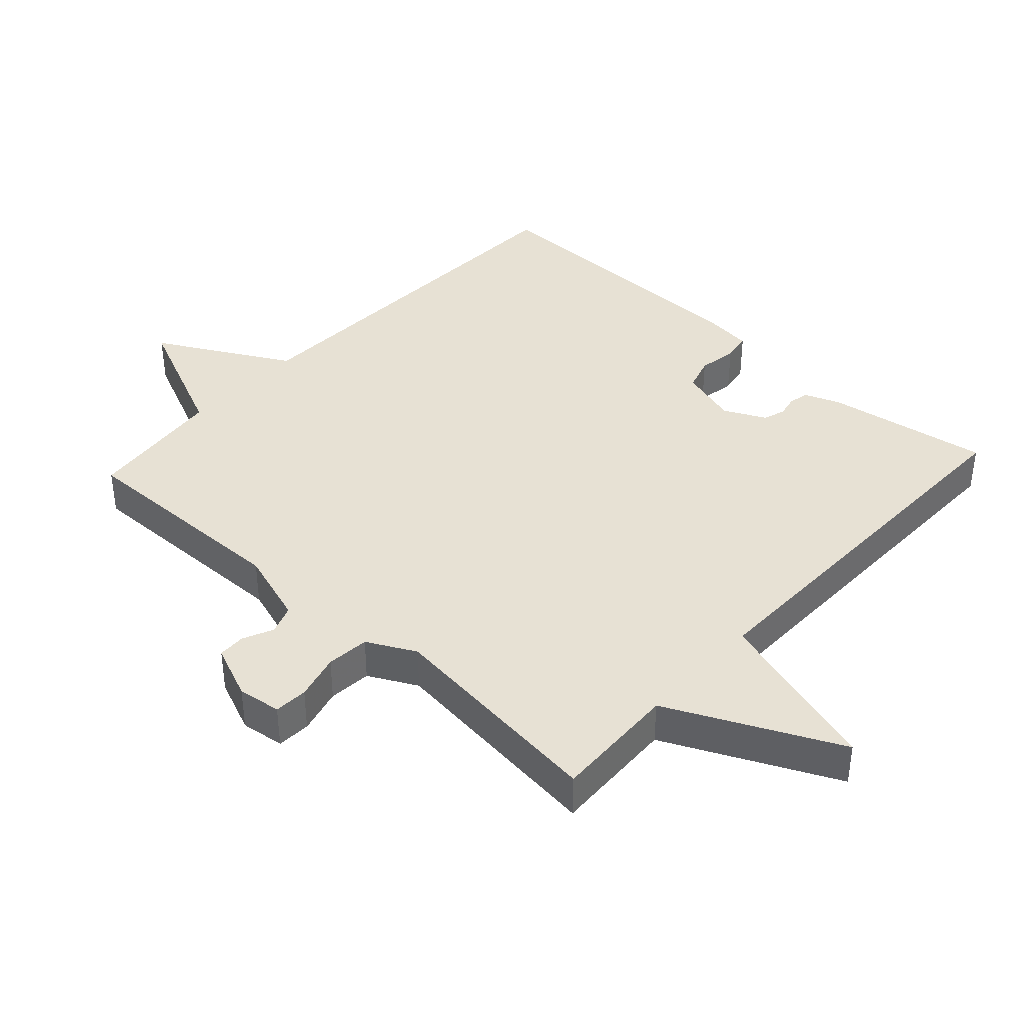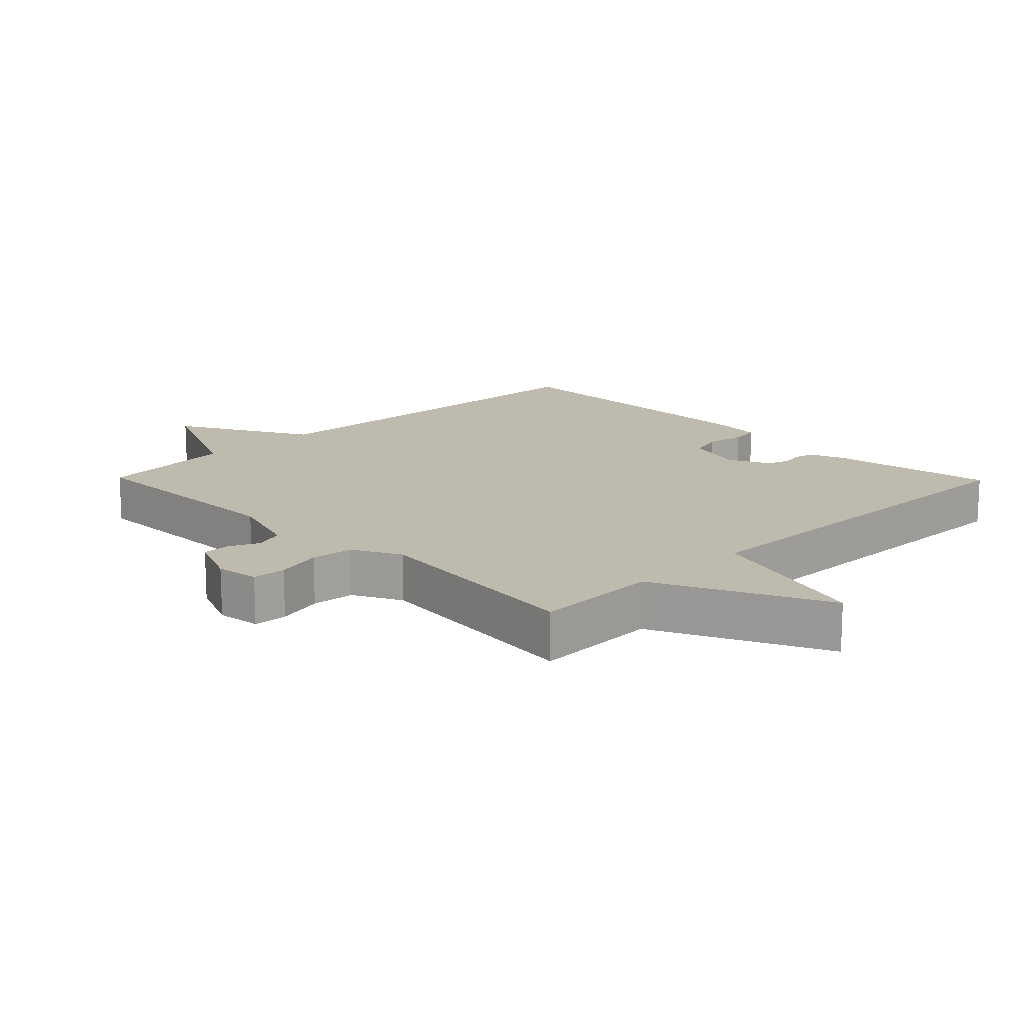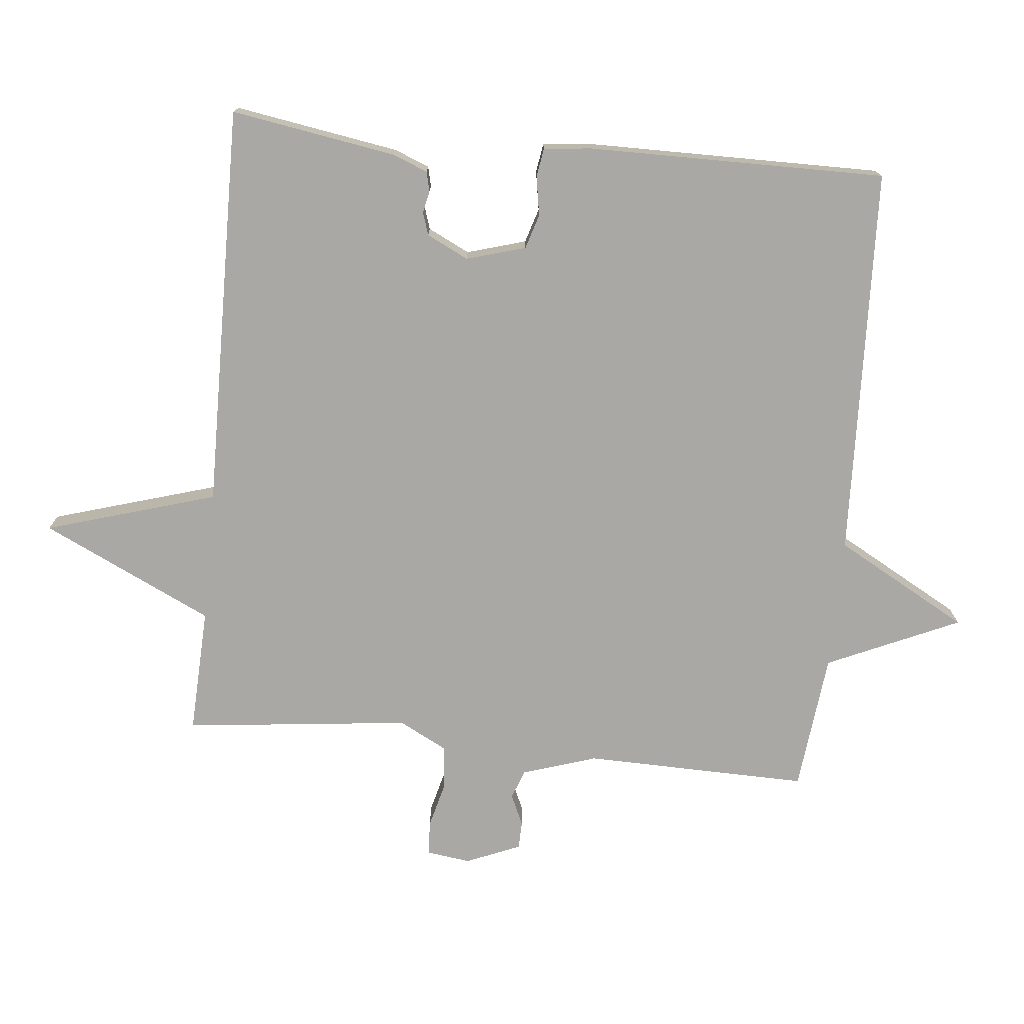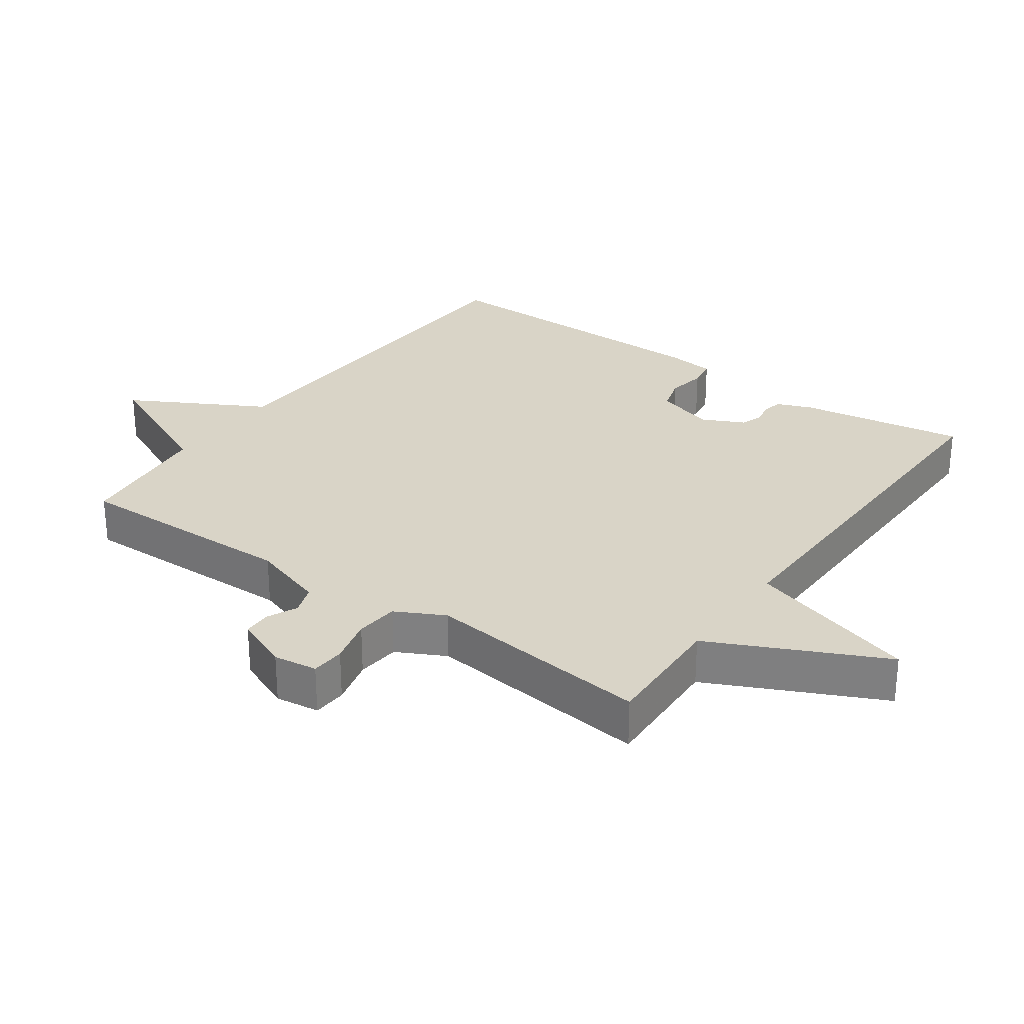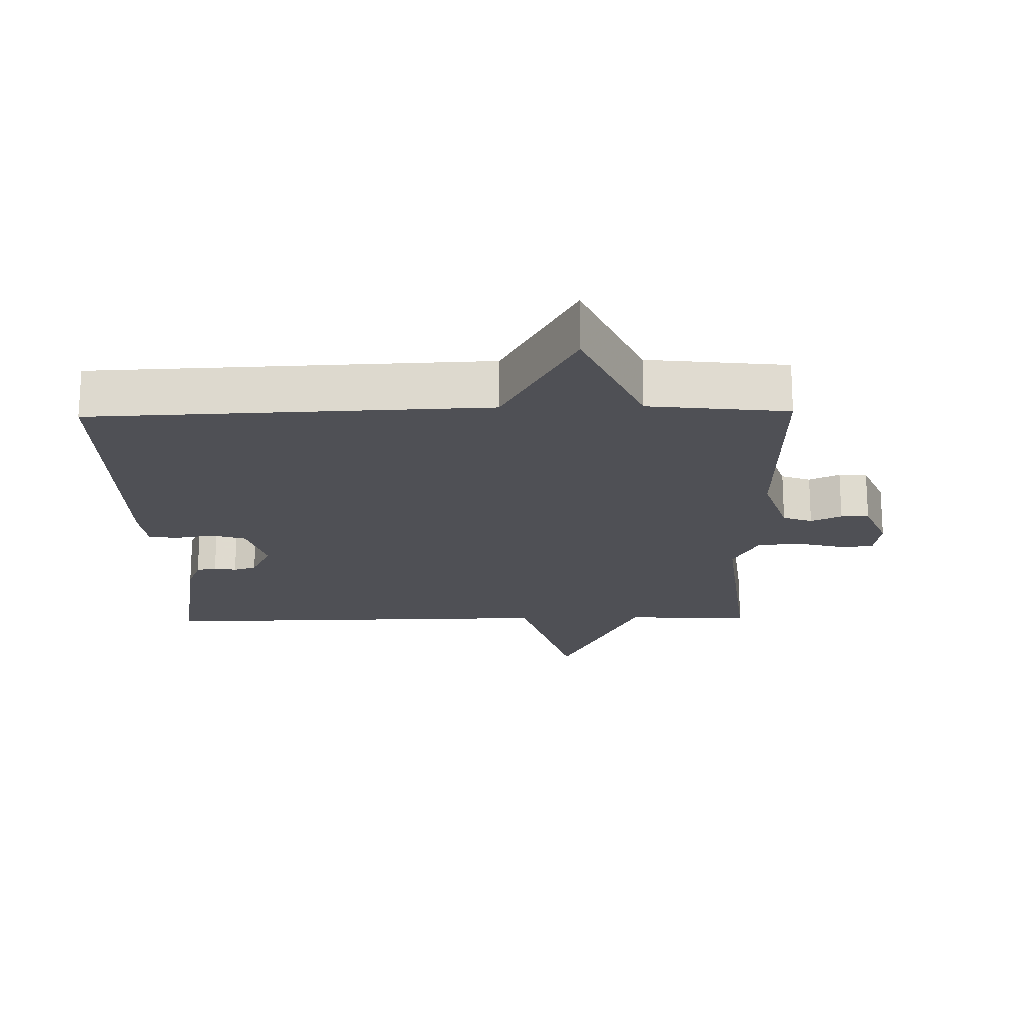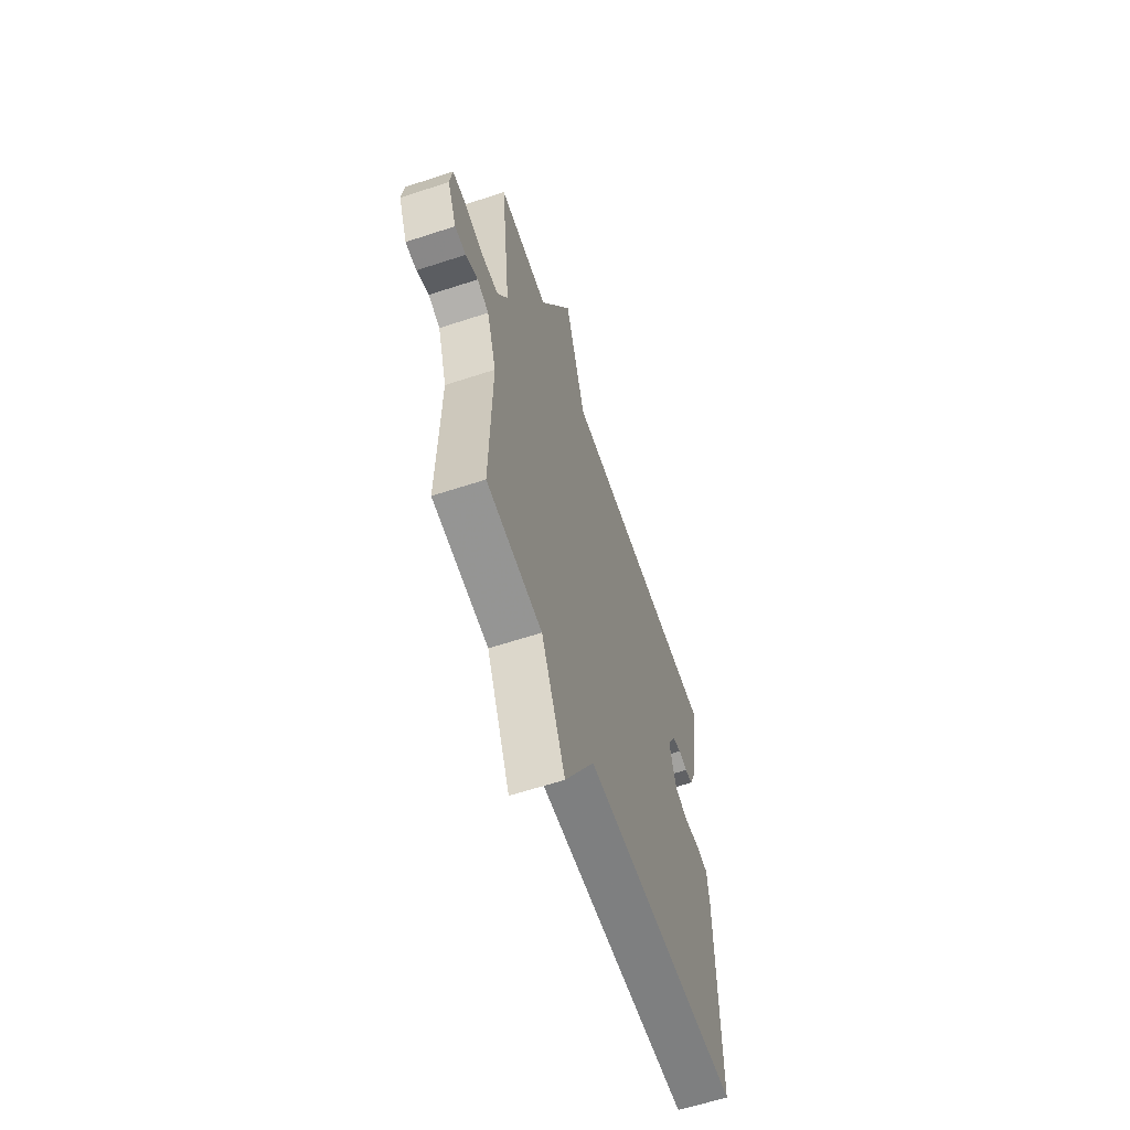
<metadata>
{"format":"obj","ext":"obj","renderer":"f3d","projection":"perspective","resolution":1024,"background":"white","views":[{"elev":39.6,"azim":-47.4,"up":"+Y"},{"elev":15.5,"azim":-44.3,"up":"+Y"},{"elev":-75.1,"azim":84.4,"up":"+Y"},{"elev":28.5,"azim":-54.4,"up":"+Y"},{"elev":-19.4,"azim":-178.8,"up":"+Y"},{"elev":-61.7,"azim":-71.5,"up":"+Z"}]}
</metadata>
<code>
v 0.5 0.07 0.5
v 0.459 0.07 0.251
v 0.438 0.07 0.198
v 0.408 0.07 0.191
v 0.375 0.07 0.198
v 0.341 0.07 0.187
v 0.31 0.07 0.124
v 0.336 0.07 0.035
v 0.388 0.07 0.019
v 0.447 0.07 0.029
v 0.49 0.07 0.022
v 0.498 0.07 -0.049
v 0.5 0.07 -0.5
v -0.091 0.07 -0.523
v -0.202 0.07 -0.723
v -0.291 0.07 -0.523
v -0.5 0.07 -0.5
v -0.493 0.07 -0.161
v -0.529 0.07 -0.049
v -0.573 0.07 -0.033
v -0.619 0.07 -0.054
v -0.661 0.07 -0.053
v -0.695 0.07 0.029
v -0.686 0.07 0.095
v -0.635 0.07 0.098
v -0.565 0.07 0.08
v -0.5 0.07 0.086
v -0.462 0.07 0.159
v -0.5 0.07 0.5
v -0.31 0.07 0.492
v -0.187 0.07 0.75
v -0.11 0.07 0.492
v 0.5 0 0.5
v 0.459 0 0.251
v 0.438 0 0.198
v 0.408 0 0.191
v 0.375 0 0.198
v 0.341 0 0.187
v 0.31 0 0.124
v 0.336 0 0.035
v 0.388 0 0.019
v 0.447 0 0.029
v 0.49 0 0.022
v 0.498 0 -0.049
v 0.5 0 -0.5
v -0.091 0 -0.523
v -0.202 0 -0.723
v -0.291 0 -0.523
v -0.5 0 -0.5
v -0.493 0 -0.161
v -0.529 0 -0.049
v -0.573 0 -0.033
v -0.619 0 -0.054
v -0.661 0 -0.053
v -0.695 0 0.029
v -0.686 0 0.095
v -0.635 0 0.098
v -0.565 0 0.08
v -0.5 0 0.086
v -0.462 0 0.159
v -0.5 0 0.5
v -0.31 0 0.492
v -0.187 0 0.75
v -0.11 0 0.492
f 30 31 32
f 28 29 30
f 28 30 32
f 32 1 2
f 28 32 2
f 27 28 2
f 24 25 26
f 23 24 26
f 22 23 26
f 21 22 26
f 20 21 26
f 19 20 26 27
f 18 19 27 2
f 16 17 18
f 14 15 16
f 14 16 18
f 13 14 18
f 12 13 18
f 11 12 18
f 10 11 18
f 9 10 18
f 8 9 18
f 7 8 18
f 6 7 18
f 2 3 4 5
f 2 5 6
f 2 6 18
f 64 63 62
f 62 61 60
f 64 62 60
f 34 33 64
f 34 64 60
f 34 60 59
f 58 57 56
f 58 56 55
f 58 55 54
f 58 54 53
f 58 53 52
f 59 58 52 51
f 34 59 51 50
f 50 49 48
f 48 47 46
f 50 48 46
f 50 46 45
f 50 45 44
f 50 44 43
f 50 43 42
f 50 42 41
f 50 41 40
f 50 40 39
f 50 39 38
f 37 36 35 34
f 38 37 34
f 50 38 34
f 1 33 34 2
f 2 34 35 3
f 3 35 36 4
f 4 36 37 5
f 5 37 38 6
f 6 38 39 7
f 7 39 40 8
f 8 40 41 9
f 9 41 42 10
f 10 42 43 11
f 11 43 44 12
f 12 44 45 13
f 13 45 46 14
f 14 46 47 15
f 15 47 48 16
f 16 48 49 17
f 17 49 50 18
f 18 50 51 19
f 19 51 52 20
f 20 52 53 21
f 21 53 54 22
f 22 54 55 23
f 23 55 56 24
f 24 56 57 25
f 25 57 58 26
f 26 58 59 27
f 27 59 60 28
f 28 60 61 29
f 29 61 62 30
f 30 62 63 31
f 31 63 64 32
f 32 64 33 1

</code>
